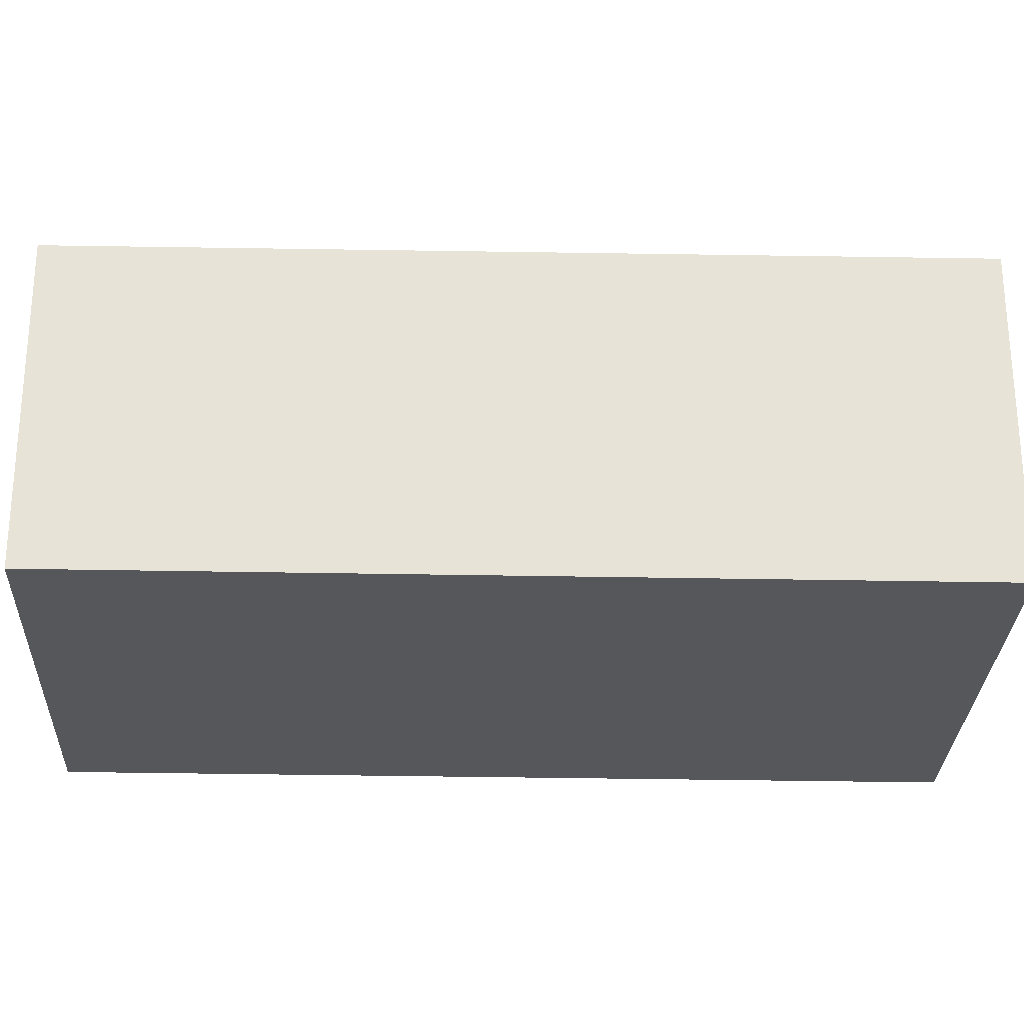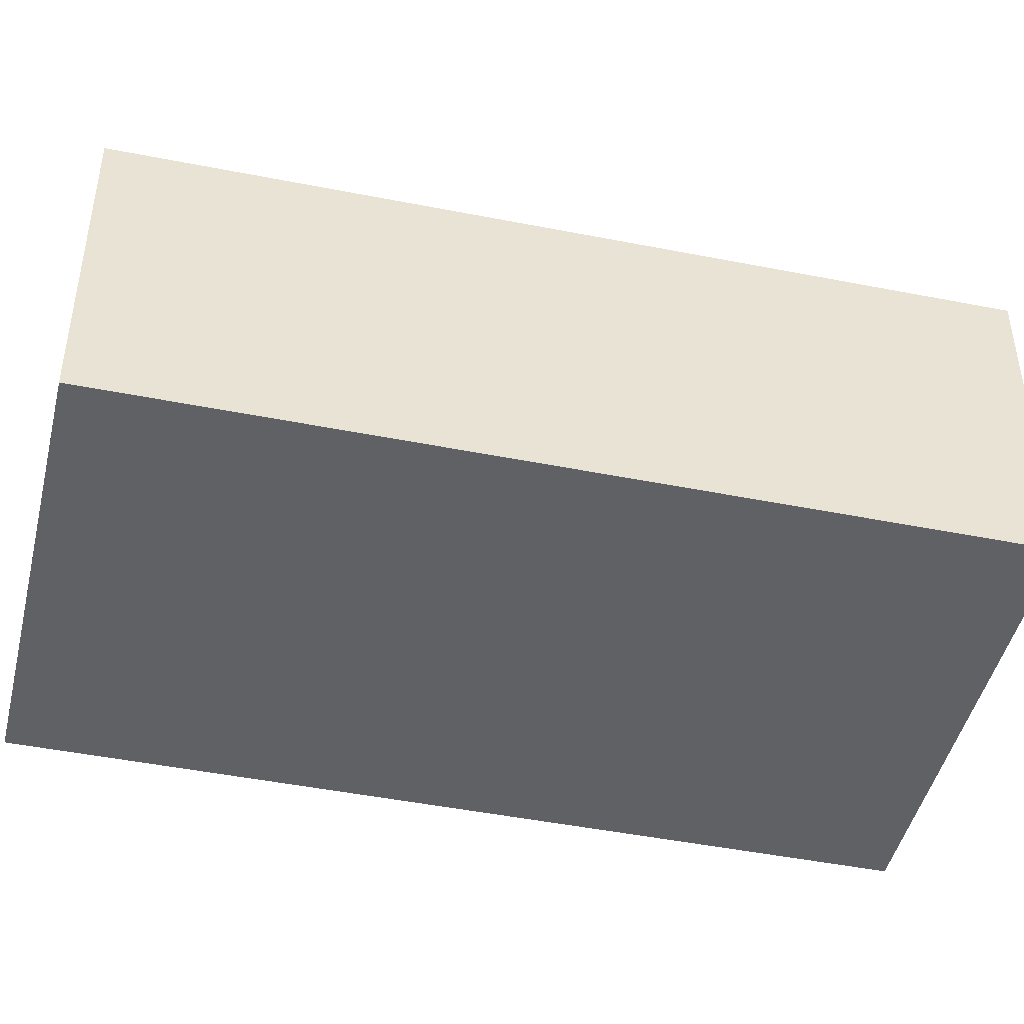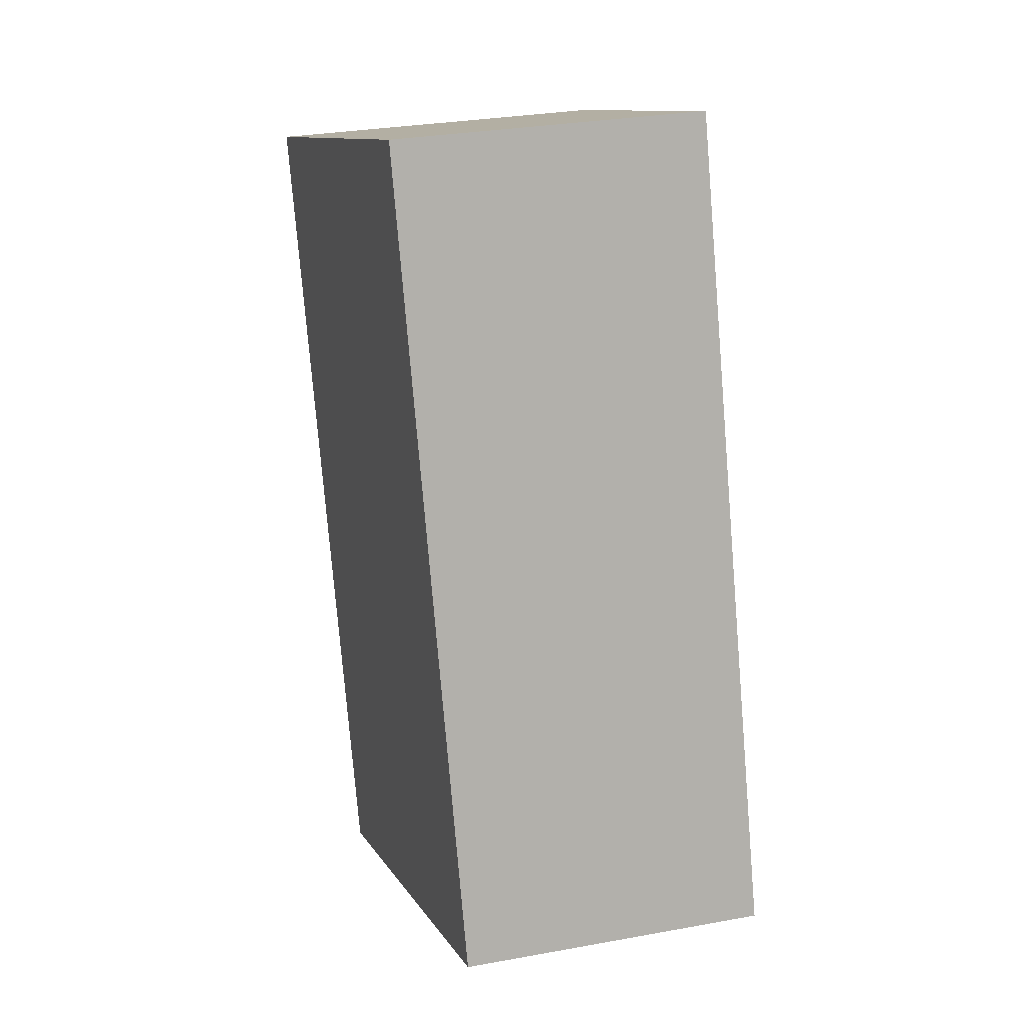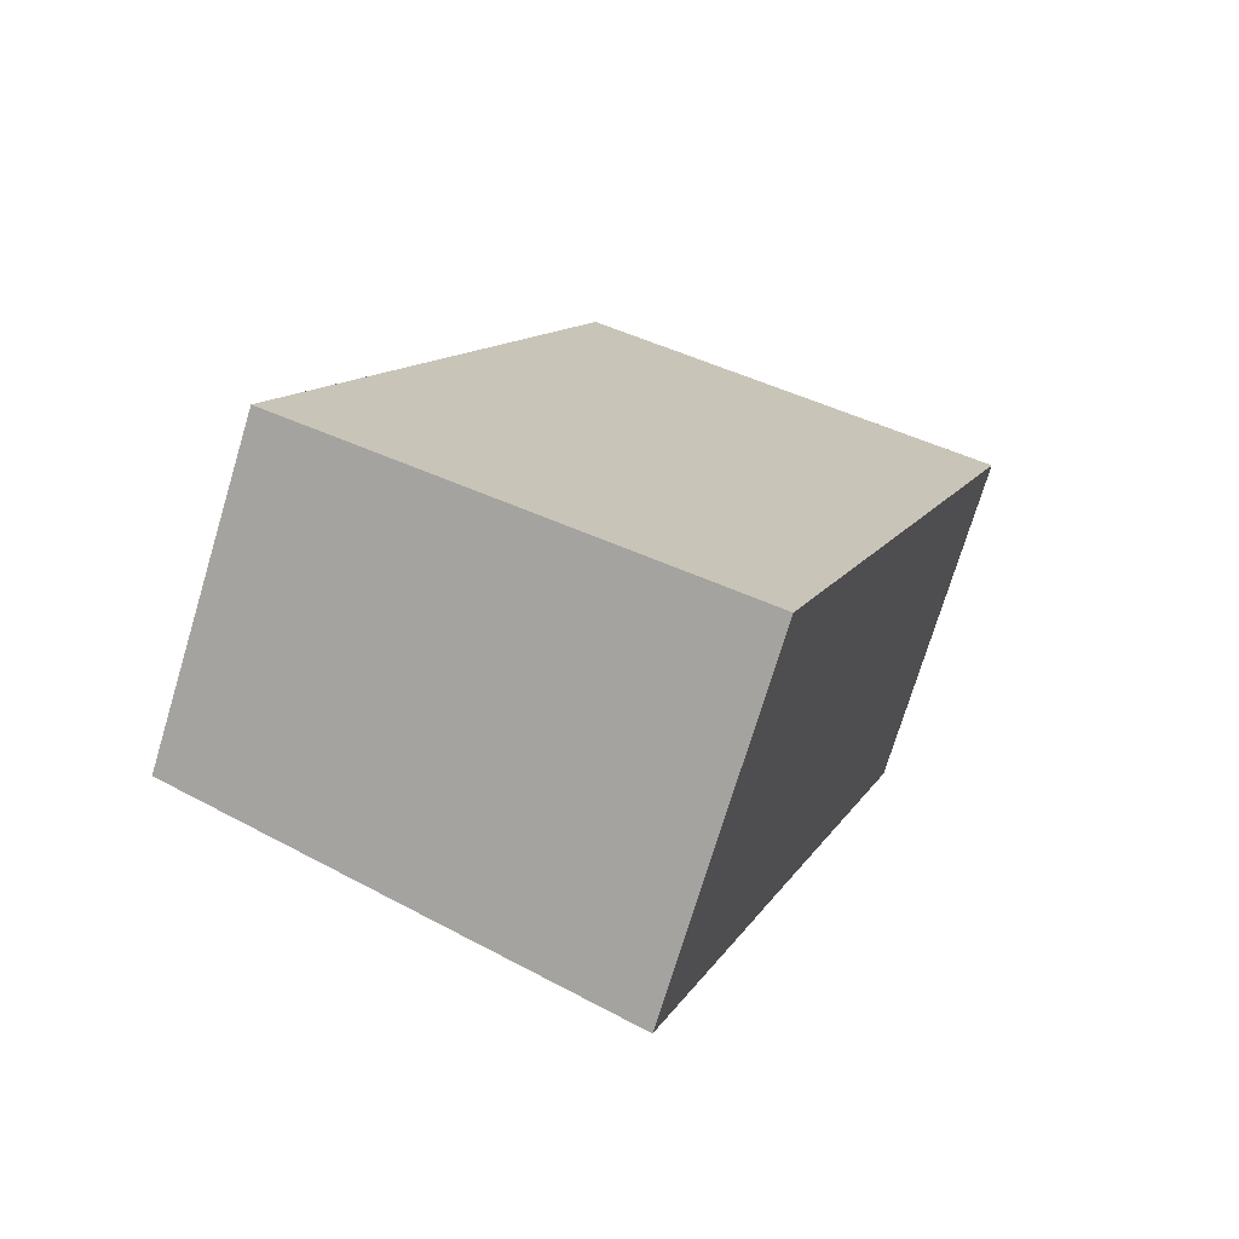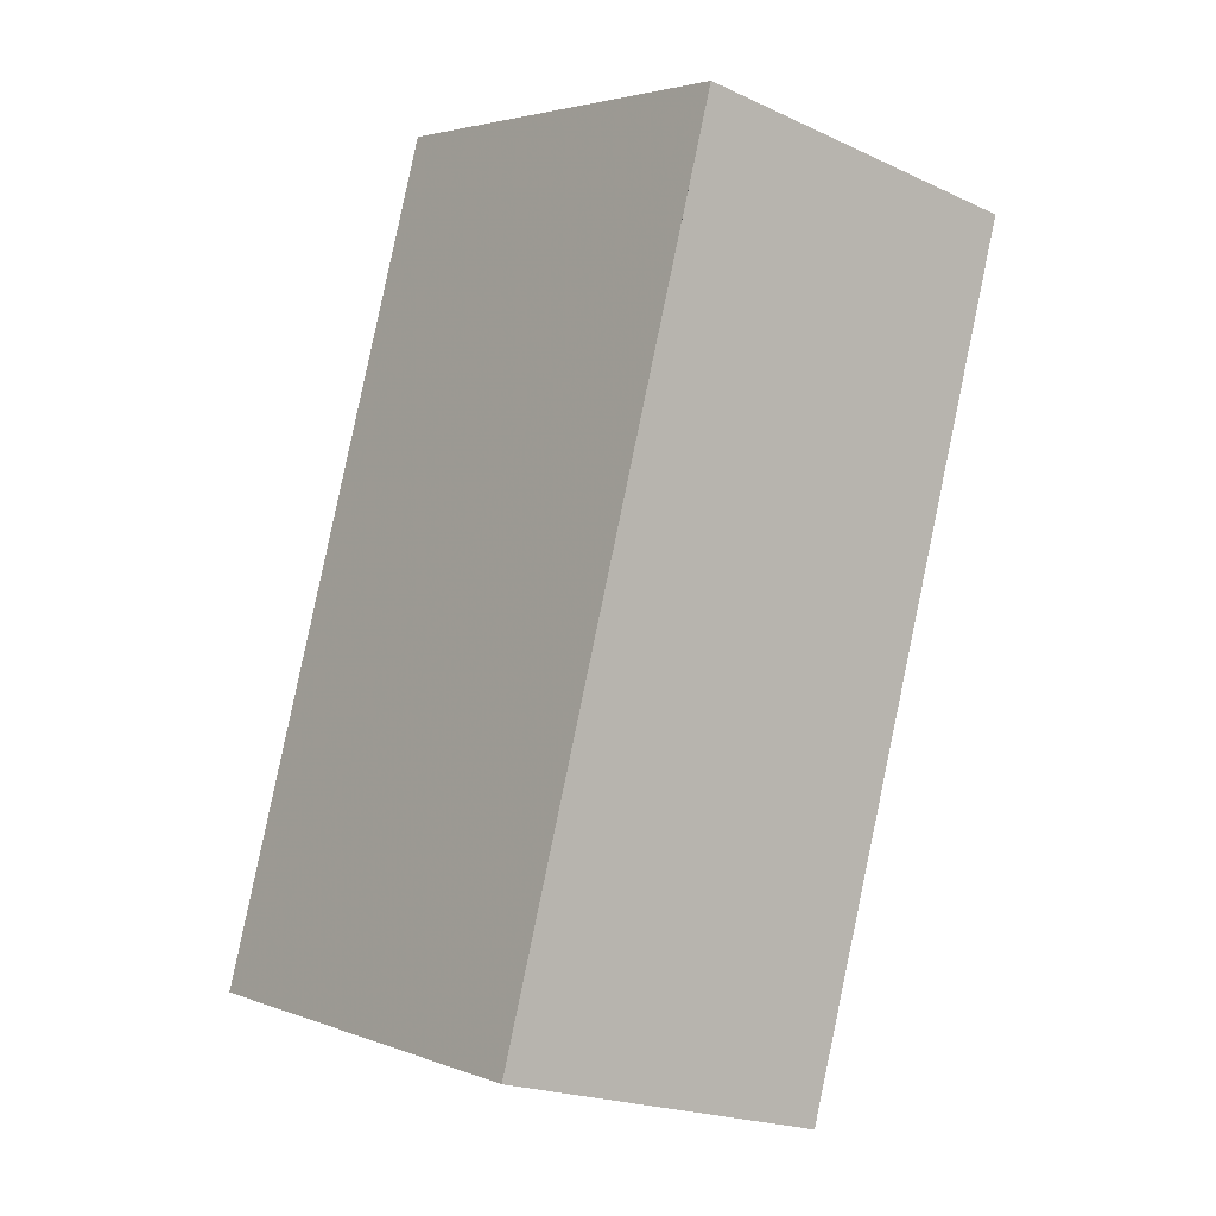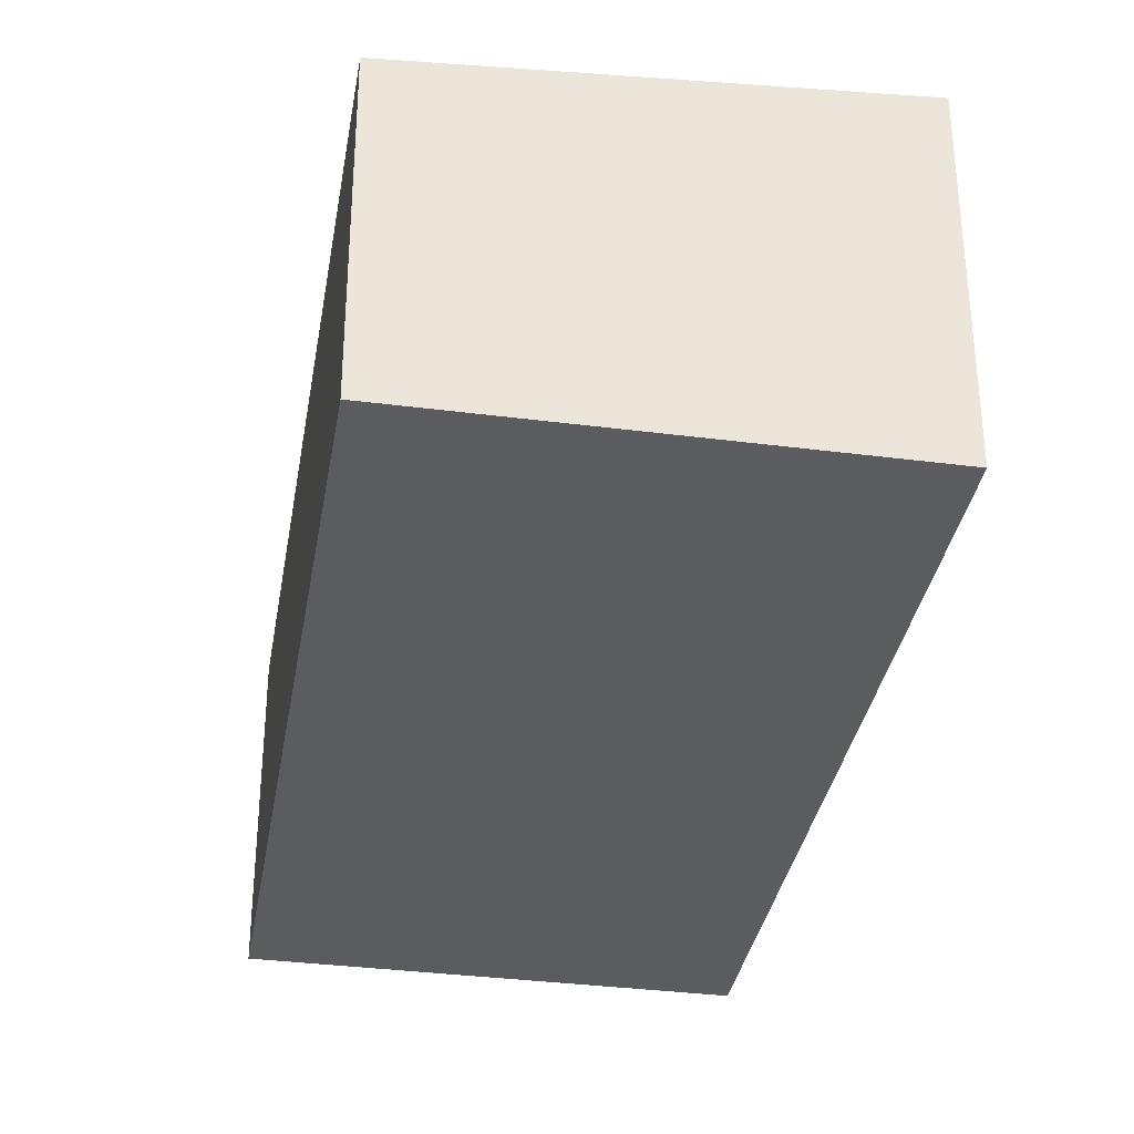
<metadata>
{"format":"obj","ext":"obj","renderer":"f3d","projection":"perspective","resolution":1024,"background":"white","views":[{"elev":-27.4,"azim":106.6,"up":"+Z"},{"elev":-45.9,"azim":95.5,"up":"+Z"},{"elev":30.1,"azim":75.2,"up":"+Y"},{"elev":-73.5,"azim":163.2,"up":"+Y"},{"elev":-20.8,"azim":-129.7,"up":"+Y"},{"elev":-34.4,"azim":-171.1,"up":"+Z"}]}
</metadata>
<code>
v -227.5 -2907 1.72
v -228.8 -2903 1.737
v -226.7 -2902 1.57
v -225.4 -2906 1.554
v -225.4 -2906 1.554
v -226.7 -2902 1.571
v -228.8 -2903 1.737
v -226.7 -2903 1.571
v -226.7 -2903 1.57
v -225.4 -2906 1.555
v -227.5 -2907 1.72
v -225.4 -2906 1.554
v -227.4 -2907 1.716
v -227.4 -2907 1.716
v -228.7 -2903 1.733
v -228.8 -2903 1.733
v -227.5 -2907 1.72
v -227.5 -2907 1.72
v -227.5 -2907 0
v -227.5 -2907 0
v -228.8 -2903 1.733
v -228.8 -2903 1.737
v -228.8 -2903 0
v -228.8 -2903 2.22e-16
v -226.7 -2903 1.57
v -226.7 -2902 1.57
v -226.7 -2902 2.22e-16
v -226.7 -2903 -2.22e-16
v -225.4 -2906 1.554
v -225.4 -2906 1.554
v -225.4 -2906 0
v -225.4 -2906 0
v -227.4 -2907 1.716
v -225.4 -2906 1.554
v -225.4 -2906 0
v -227.4 -2907 0
v -226.7 -2902 1.57
v -226.7 -2902 1.571
v -226.7 -2902 0
v -226.7 -2902 2.22e-16
v -228.8 -2903 1.737
v -228.8 -2903 1.737
v -228.8 -2903 0
v -228.8 -2903 0
v -225.4 -2906 1.554
v -226.7 -2903 1.57
v -226.7 -2903 -2.22e-16
v -225.4 -2906 0
v -228.8 -2903 1.737
v -227.5 -2907 1.72
v -227.5 -2907 0
v -228.8 -2903 0
v -225.4 -2906 1.554
v -225.4 -2906 1.554
v -225.4 -2906 0
v -225.4 -2906 0
v -227.5 -2907 1.72
v -227.4 -2907 1.716
v -227.4 -2907 0
v -227.5 -2907 0
v -226.7 -2902 1.571
v -228.8 -2903 1.733
v -228.8 -2903 2.22e-16
v -226.7 -2902 0
v -227.5 -2907 0
v -228.8 -2903 0
v -226.7 -2902 0
v -225.4 -2906 0
f 10 8 9 12
f 15 8 10 14
f 16 6 8 15
f 8 6 3 9
f 14 10 5 13
f 12 4 5 10
f 13 1 11 14
f 14 11 7 15
f 15 7 2 16
f 18 19 20 17
f 22 23 24 21
f 26 27 28 25
f 30 31 32 29
f 34 35 36 33
f 38 39 40 37
f 42 43 44 41
f 46 47 48 45
f 50 51 52 49
f 54 55 56 53
f 58 59 60 57
f 62 63 64 61
f 66 67 68 65

</code>
